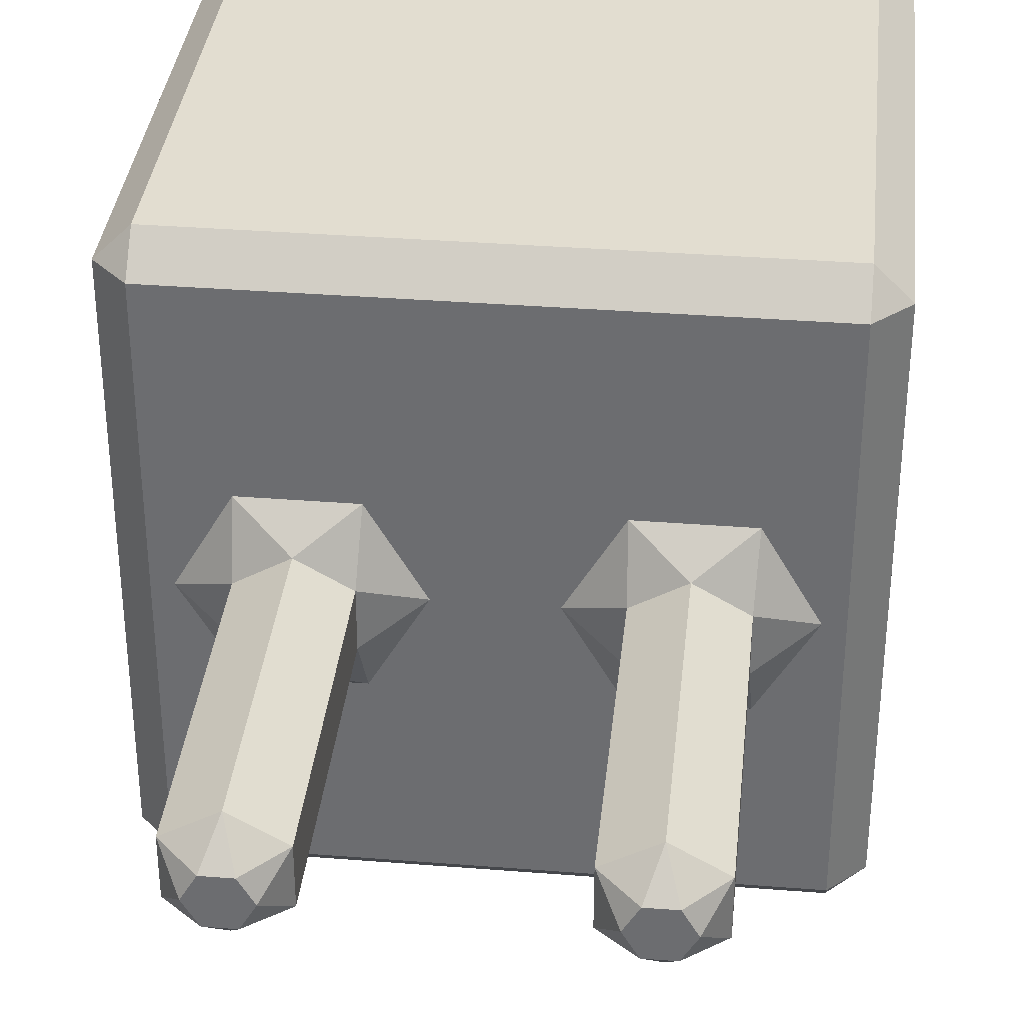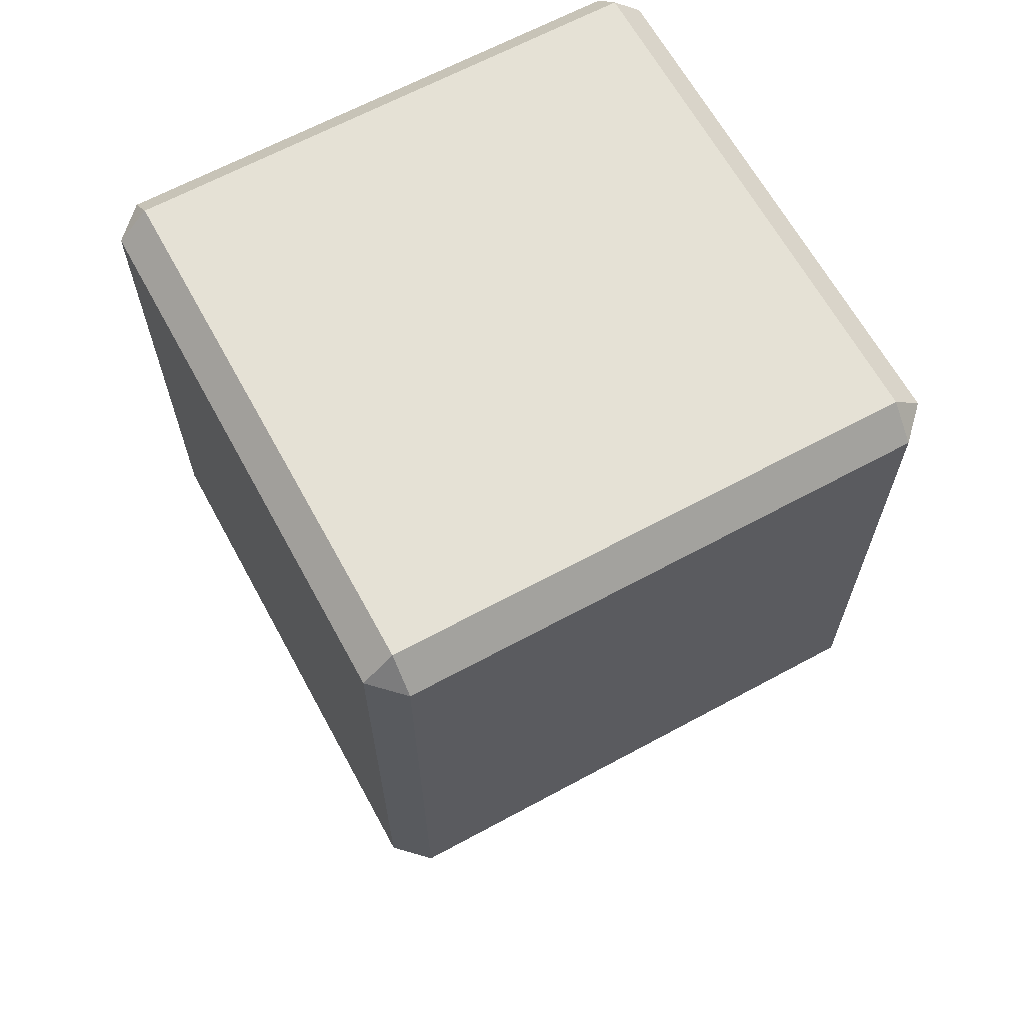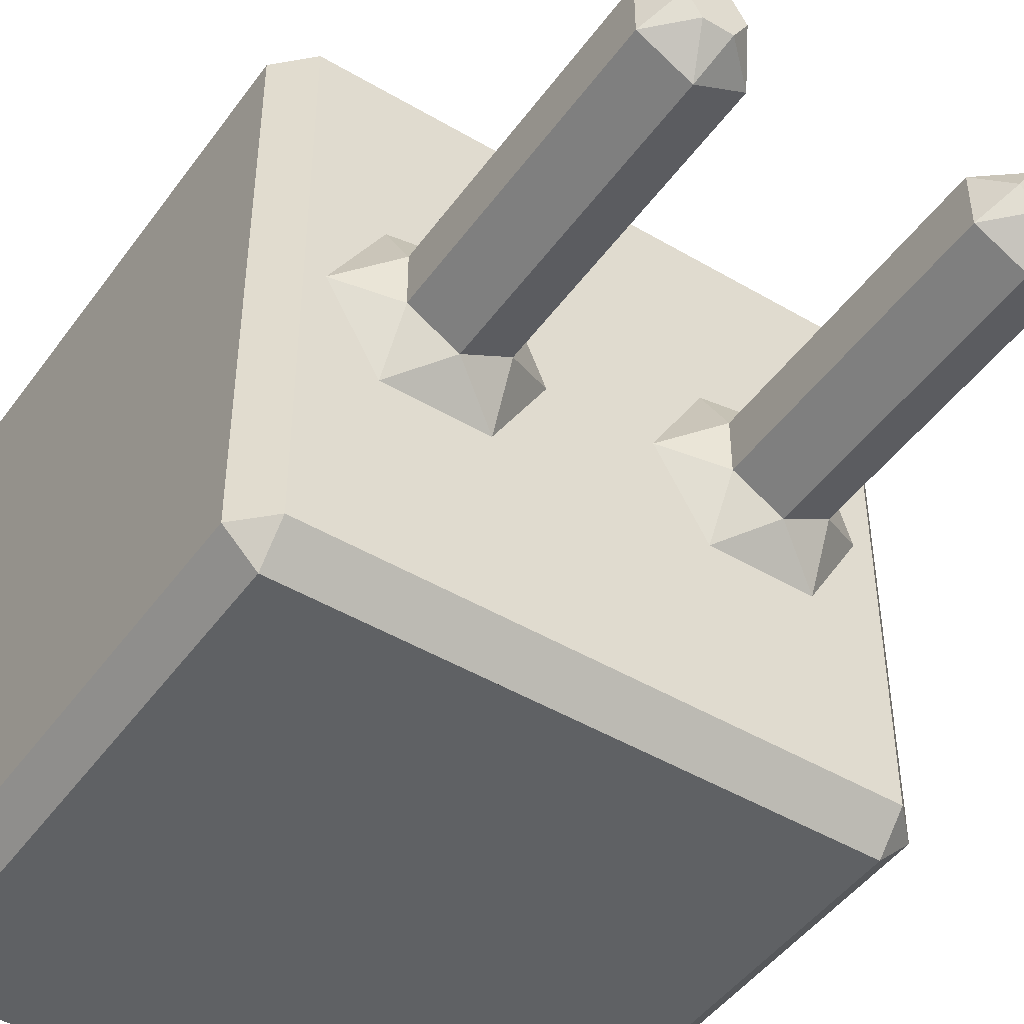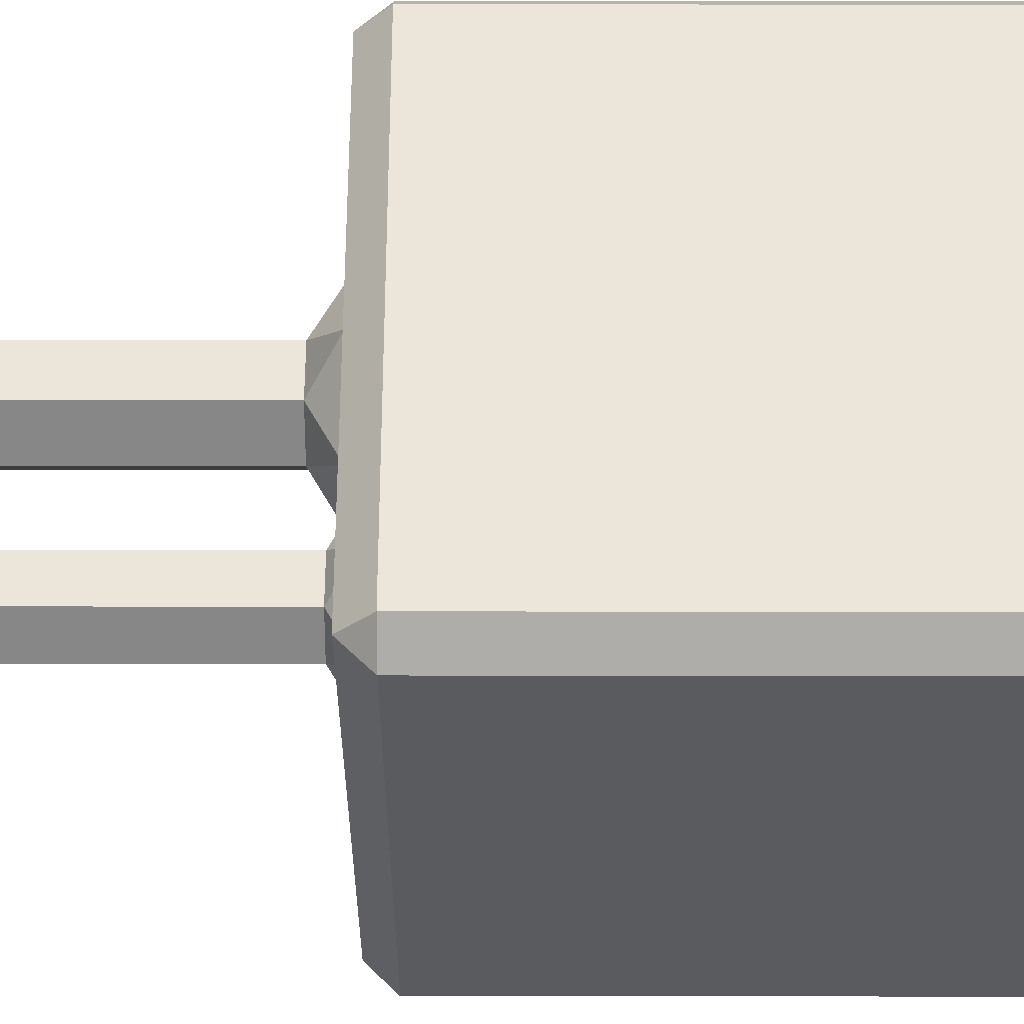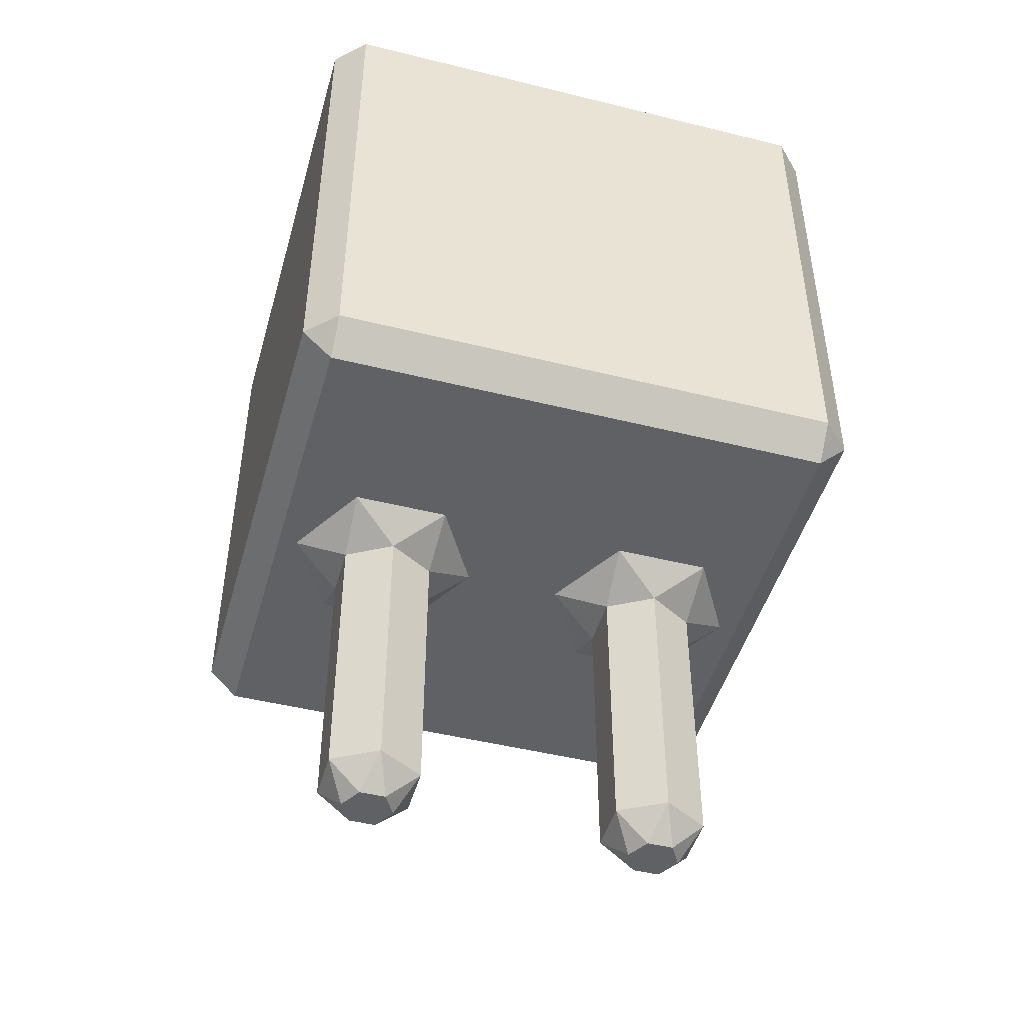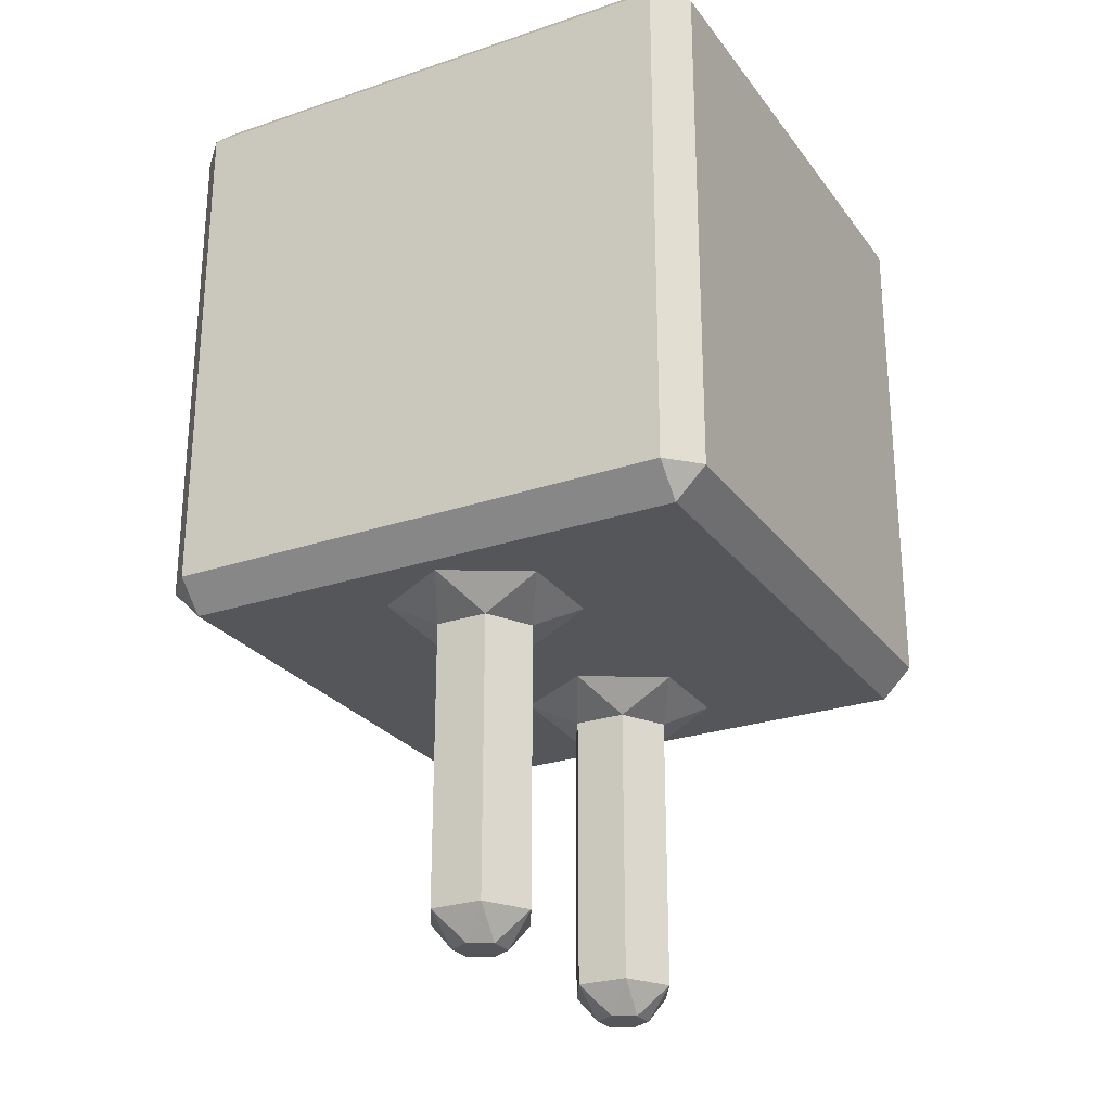
<metadata>
{"format":"obj","ext":"obj","renderer":"f3d","projection":"perspective","resolution":1024,"background":"white","views":[{"elev":35.2,"azim":-174.0,"up":"+Y"},{"elev":65.0,"azim":151.4,"up":"+Z"},{"elev":-46.7,"azim":146.1,"up":"+Y"},{"elev":-32.3,"azim":-90.1,"up":"+Y"},{"elev":-47.0,"azim":-15.7,"up":"+Z"},{"elev":-26.0,"azim":-61.9,"up":"+Z"}]}
</metadata>
<code>
o Cube.001
v -14.45 11.4 -13.79
v -14.34 11.4 -13.79
v -14.23 11.4 -13.79
v -14.13 11.4 -13.79
v -14.02 11.4 -13.79
v -14.23 11.51 -13.79
v -14.23 11.62 -13.79
v -14.23 11.73 -13.79
v -14.45 11.84 -13.79
v -14.34 11.84 -13.79
v -14.23 11.84 -13.79
v -14.13 11.84 -13.79
v -14.02 11.84 -13.79
v -14.4 11.62 -14.17
v -14.07 11.62 -14.17
v -14.52 11.3 -13.17
v -14.52 11.33 -13.14
v -14.56 11.33 -13.17
v -14.52 11.91 -13.14
v -14.52 11.94 -13.17
v -14.56 11.91 -13.17
v -14.52 11.3 -13.75
v -14.56 11.33 -13.75
v -14.52 11.33 -13.79
v -14.52 11.94 -13.75
v -14.52 11.91 -13.79
v -14.56 11.91 -13.75
v -13.94 11.3 -13.17
v -13.91 11.33 -13.17
v -13.94 11.33 -13.14
v -13.94 11.94 -13.17
v -13.94 11.91 -13.14
v -13.91 11.91 -13.17
v -13.94 11.33 -13.79
v -13.91 11.33 -13.75
v -13.94 11.3 -13.75
v -13.94 11.91 -13.79
v -13.94 11.94 -13.75
v -13.91 11.91 -13.75
v -14.52 11.84 -13.79
v -14.56 11.84 -13.75
v -14.52 11.71 -13.79
v -14.56 11.73 -13.75
v -14.52 11.62 -13.79
v -14.56 11.62 -13.75
v -14.52 11.53 -13.79
v -14.56 11.51 -13.75
v -14.56 11.4 -13.75
v -14.52 11.4 -13.79
v -14.02 11.3 -13.75
v -14.02 11.33 -13.79
v -14.13 11.3 -13.75
v -14.13 11.33 -13.79
v -14.23 11.3 -13.75
v -14.23 11.33 -13.79
v -14.34 11.3 -13.75
v -14.34 11.33 -13.79
v -14.45 11.33 -13.79
v -14.45 11.3 -13.75
v -14.45 11.94 -13.75
v -14.45 11.91 -13.79
v -14.34 11.94 -13.75
v -14.34 11.91 -13.79
v -14.23 11.94 -13.75
v -14.23 11.91 -13.79
v -14.13 11.94 -13.75
v -14.13 11.91 -13.79
v -14.02 11.91 -13.79
v -14.02 11.94 -13.75
v -13.91 11.84 -13.75
v -13.94 11.84 -13.79
v -13.91 11.73 -13.75
v -13.94 11.71 -13.79
v -13.91 11.62 -13.75
v -13.94 11.62 -13.79
v -13.91 11.51 -13.75
v -13.94 11.53 -13.79
v -13.94 11.4 -13.79
v -13.91 11.4 -13.75
v -14.4 11.56 -13.82
v -14.45 11.53 -13.79
v -14.45 11.59 -13.82
v -14.4 11.56 -13.82
v -14.34 11.59 -13.82
v -14.34 11.53 -13.79
v -14.07 11.56 -13.82
v -14.13 11.53 -13.79
v -14.12 11.59 -13.82
v -14.07 11.56 -13.82
v -14.02 11.59 -13.82
v -14.02 11.53 -13.79
v -14.45 11.59 -13.82
v -14.5 11.62 -13.79
v -14.45 11.65 -13.82
v -14.34 11.65 -13.82
v -14.29 11.62 -13.79
v -14.34 11.59 -13.82
v -14.12 11.59 -13.82
v -14.18 11.62 -13.79
v -14.12 11.65 -13.82
v -14.02 11.59 -13.82
v -14.02 11.65 -13.82
v -13.97 11.62 -13.79
v -14.4 11.68 -13.82
v -14.45 11.65 -13.82
v -14.45 11.71 -13.79
v -14.34 11.65 -13.82
v -14.4 11.68 -13.82
v -14.34 11.71 -13.79
v -14.07 11.68 -13.82
v -14.12 11.65 -13.82
v -14.13 11.71 -13.79
v -14.07 11.68 -13.82
v -14.02 11.71 -13.79
v -14.02 11.65 -13.82
v -14.4 11.56 -14.13
v -14.45 11.59 -14.13
v -14.41 11.6 -14.17
v -14.4 11.56 -14.13
v -14.38 11.6 -14.17
v -14.34 11.59 -14.13
v -14.07 11.56 -14.13
v -14.12 11.59 -14.13
v -14.09 11.6 -14.17
v -14.07 11.56 -14.13
v -14.06 11.6 -14.17
v -14.02 11.59 -14.13
v -14.34 11.65 -14.13
v -14.34 11.59 -14.13
v -14.37 11.62 -14.17
v -14.02 11.65 -14.13
v -14.02 11.59 -14.13
v -14.04 11.62 -14.17
v -14.4 11.68 -14.13
v -14.41 11.65 -14.17
v -14.45 11.65 -14.13
v -14.34 11.65 -14.13
v -14.38 11.65 -14.17
v -14.4 11.68 -14.13
v -14.07 11.68 -14.13
v -14.09 11.65 -14.17
v -14.12 11.65 -14.13
v -14.02 11.65 -14.13
v -14.06 11.65 -14.17
v -14.07 11.68 -14.13
v -14.45 11.59 -14.13
v -14.45 11.65 -14.13
v -14.42 11.62 -14.17
v -14.12 11.59 -14.13
v -14.12 11.65 -14.13
v -14.1 11.62 -14.17
f 30 32 19 17
f 42 40 9 106
f 51 5 78 34
f 38 69 66 64 62 60 25 20 31
f 18 21 27 41 43 45 47 48 23
f 24 49 1 58
f 13 68 37 71
f 83 80 116 119
f 5 91 77 78
f 91 103 75 77
f 103 114 73 75
f 40 26 61 9
f 9 61 63 10
f 58 1 2 57
f 57 2 3 55
f 55 3 4 53
f 53 4 5 51
f 82 92 146 117
f 6 7 99 87
f 88 98 149 123
f 3 6 87 4
f 49 46 81 1
f 112 12 13 114
f 97 84 121 129
f 4 87 91 5
f 89 86 122 125
f 46 44 93 81
f 7 8 112 99
f 107 95 128 137
f 100 111 142 150
f 104 108 139 134
f 44 42 106 93
f 109 10 11 8
f 8 11 12 112
f 110 113 145 140
f 118 148 14 130 120
f 35 79 76 74 72 70 39 33 29
f 10 63 65 11
f 11 65 67 12
f 12 67 68 13
f 114 13 71 73
f 124 151 15 133 126
f 148 135 138 130 14
f 151 141 144 133 15
f 85 96 7 6
f 106 9 10 109
f 94 105 136 147
f 2 85 6 3
f 115 102 131 143
f 96 109 8 7
f 101 90 127 132
f 1 81 85 2
f 16 17 18
f 19 20 21
f 22 23 24
f 25 26 27
f 28 29 30
f 31 32 33
f 34 35 36
f 37 38 39
f 80 81 82
f 83 84 85
f 86 87 88
f 89 90 91
f 92 93 94
f 95 96 97
f 98 99 100
f 101 102 103
f 104 105 106
f 107 108 109
f 110 111 112
f 113 114 115
f 116 117 118
f 119 120 121
f 122 123 124
f 125 126 127
f 128 129 130
f 131 132 133
f 134 135 136
f 137 138 139
f 140 141 142
f 143 144 145
f 146 147 148
f 149 150 151
f 22 16 18 23
f 17 19 21 18
f 20 25 27 21
f 49 24 23 48
f 59 22 24 58
f 69 38 37 68
f 79 35 34 78
f 28 36 35 29
f 38 31 33 39
f 32 30 29 33
f 16 28 30 17
f 31 20 19 32
f 26 40 41 27
f 40 42 43 41
f 42 44 45 43
f 44 46 47 45
f 46 49 48 47
f 36 50 51 34
f 50 52 53 51
f 52 54 55 53
f 54 56 57 55
f 56 59 58 57
f 25 60 61 26
f 60 62 63 61
f 62 64 65 63
f 64 66 67 65
f 66 69 68 67
f 39 70 71 37
f 70 72 73 71
f 72 74 75 73
f 74 76 77 75
f 76 79 78 77
f 80 83 85 81
f 86 89 91 87
f 139 108 107 137
f 97 129 128 95
f 106 109 108 104
f 112 114 113 110
f 92 82 81 93
f 96 85 84 97
f 98 88 87 99
f 103 91 90 101
f 105 94 93 106
f 109 96 95 107
f 111 100 99 112
f 114 103 102 115
f 145 113 115 143
f 101 132 131 102
f 118 120 119 116
f 124 126 125 122
f 134 139 138 135
f 140 145 144 141
f 148 118 117 146
f 129 121 120 130
f 151 124 123 149
f 132 127 126 133
f 135 148 147 136
f 137 128 130 138
f 141 151 150 142
f 143 131 133 144
f 100 150 149 98
f 122 86 88 123
f 142 111 110 140
f 94 147 146 92
f 116 80 82 117
f 136 105 104 134
f 89 125 127 90
f 83 119 121 84
f 22 59 56 54 52 50 36 28 16

</code>
